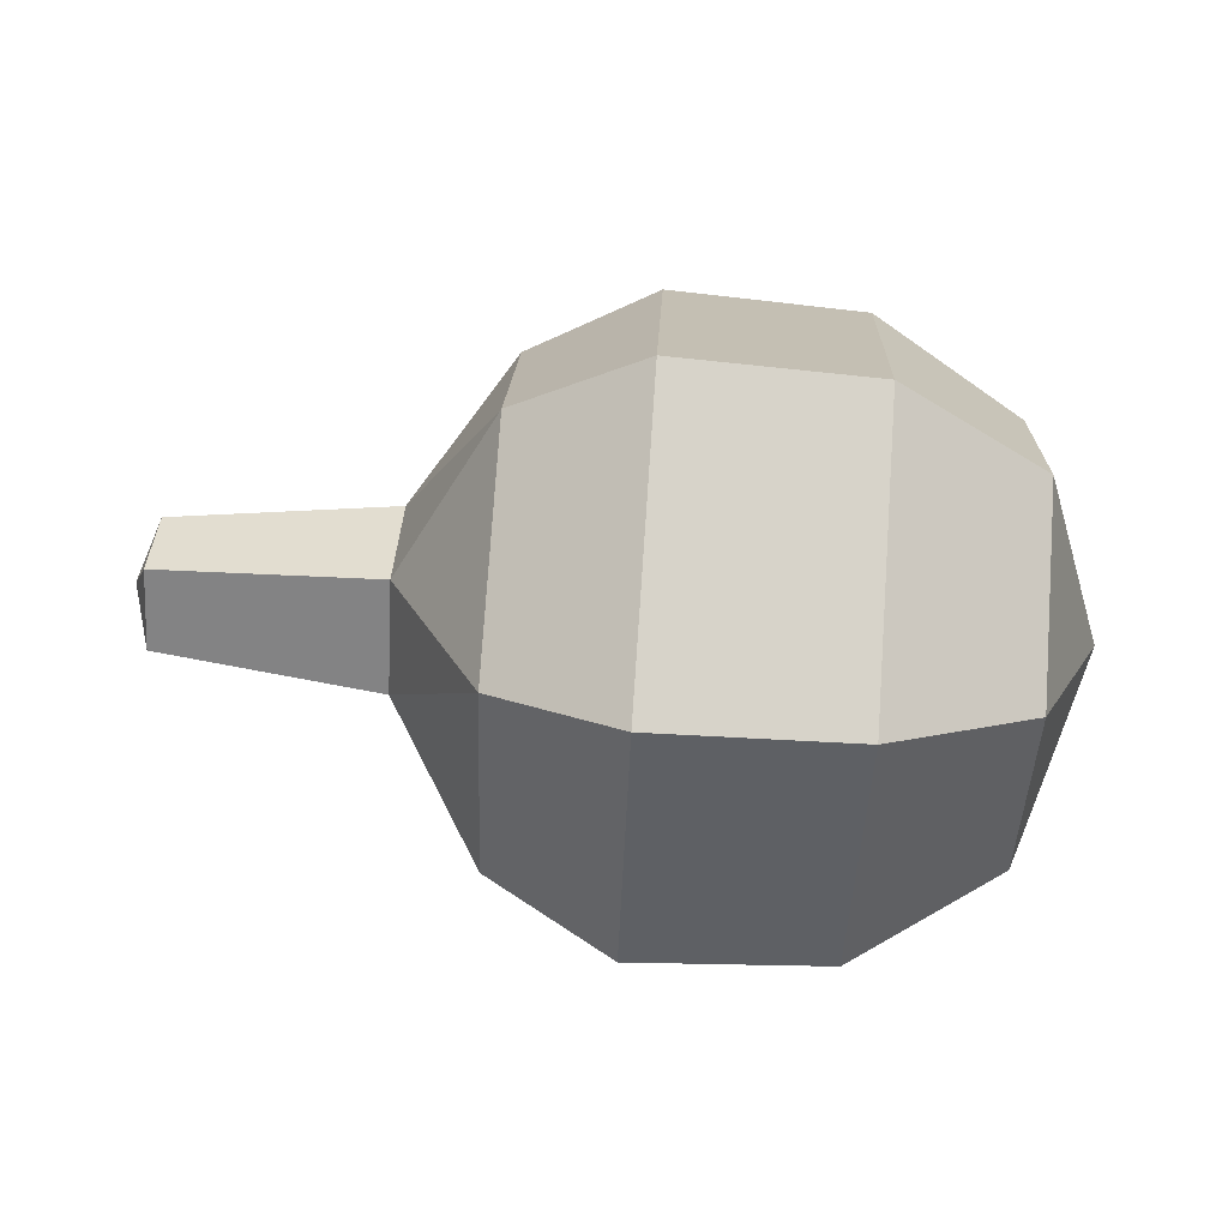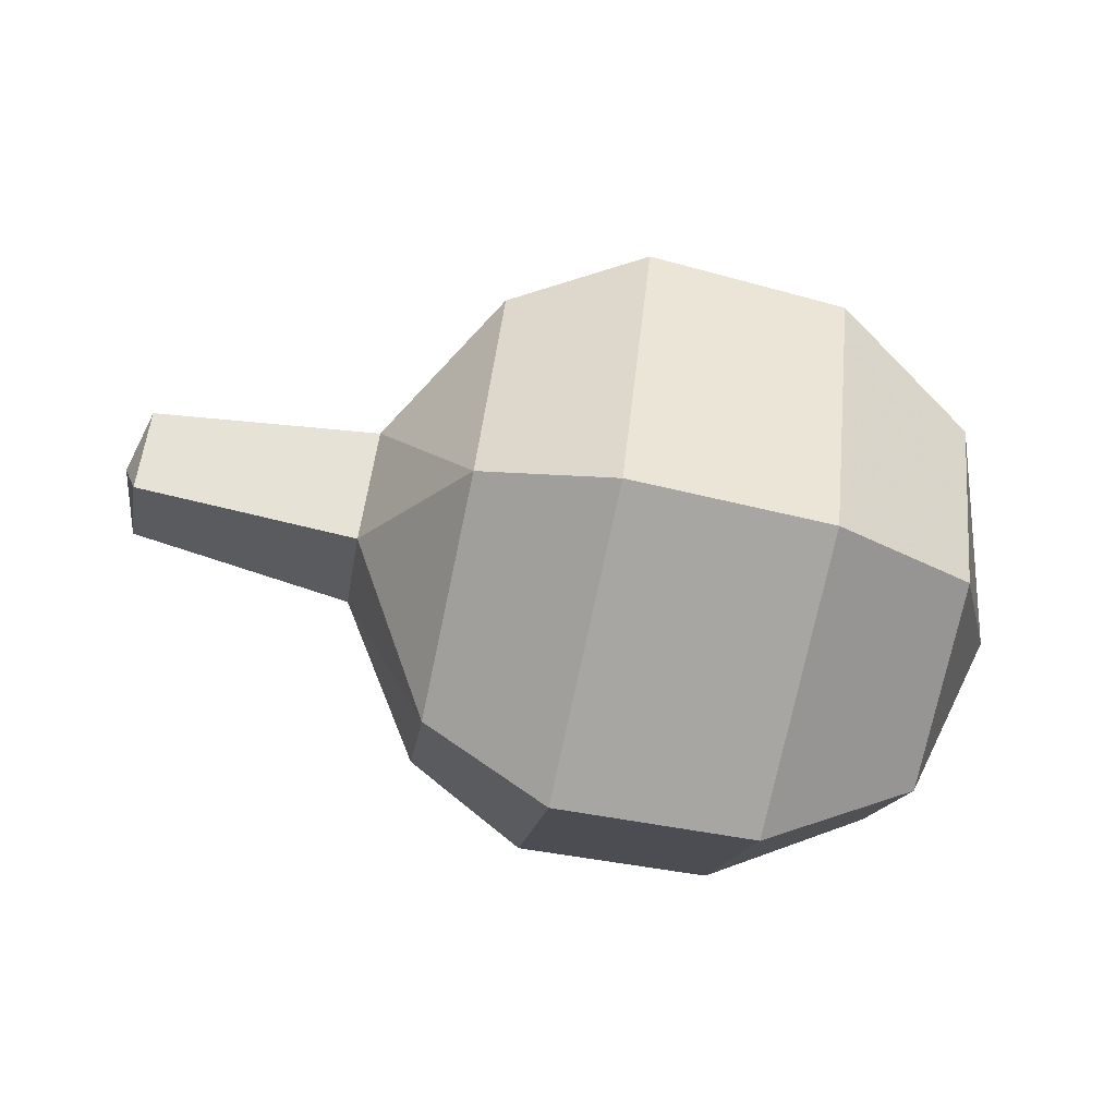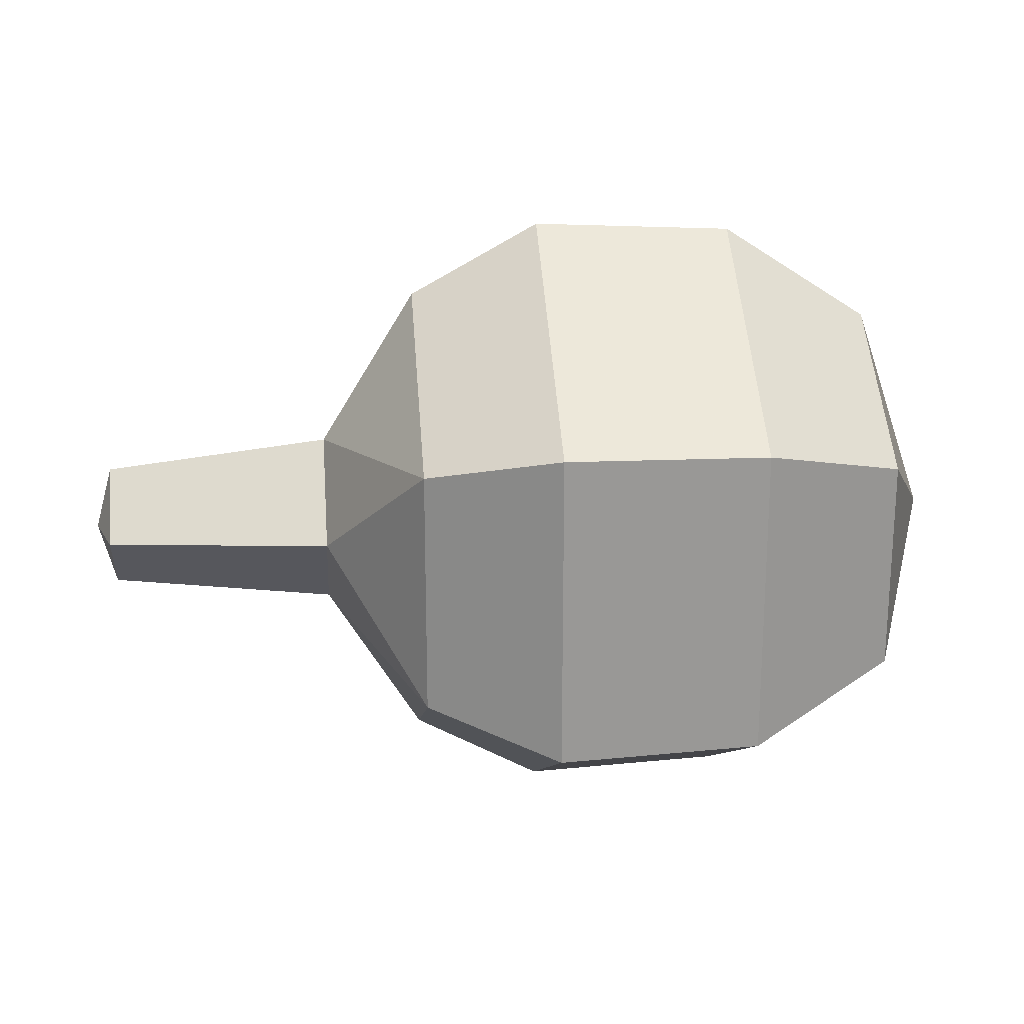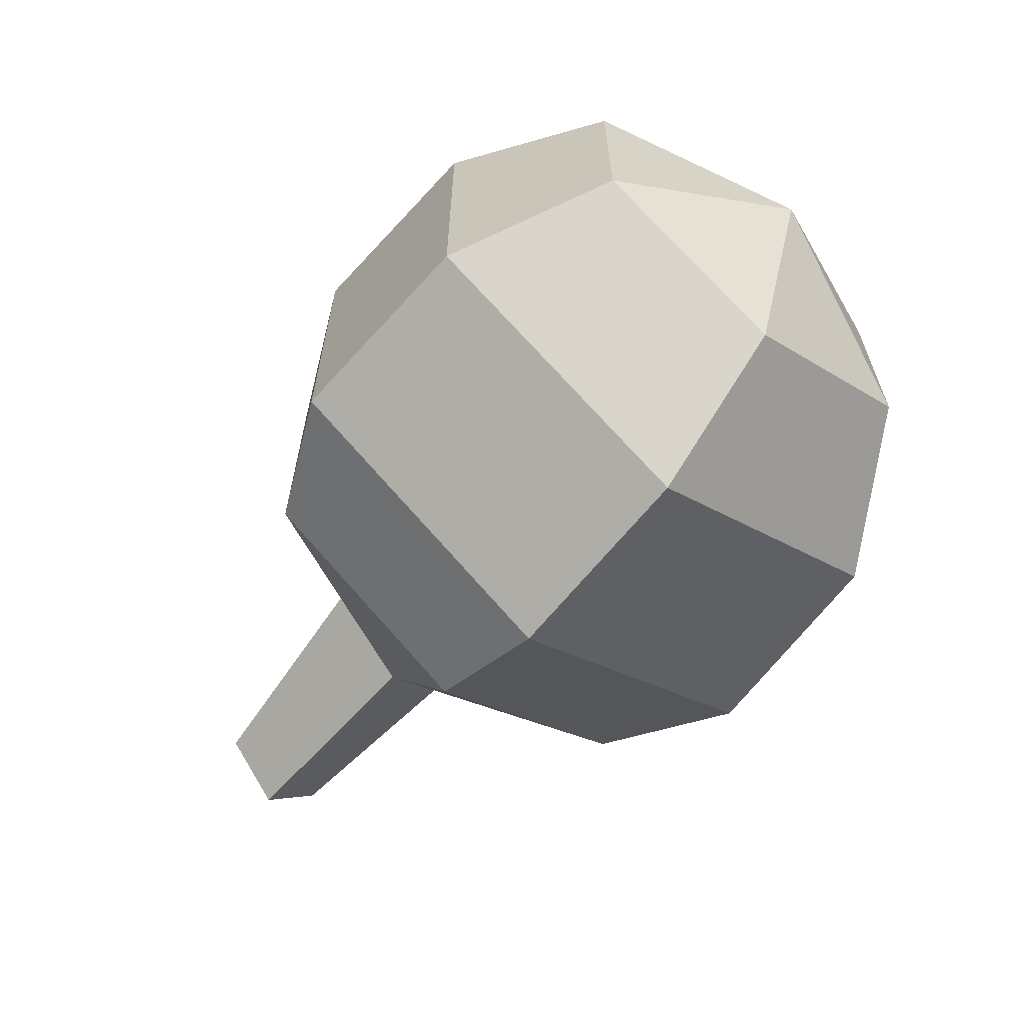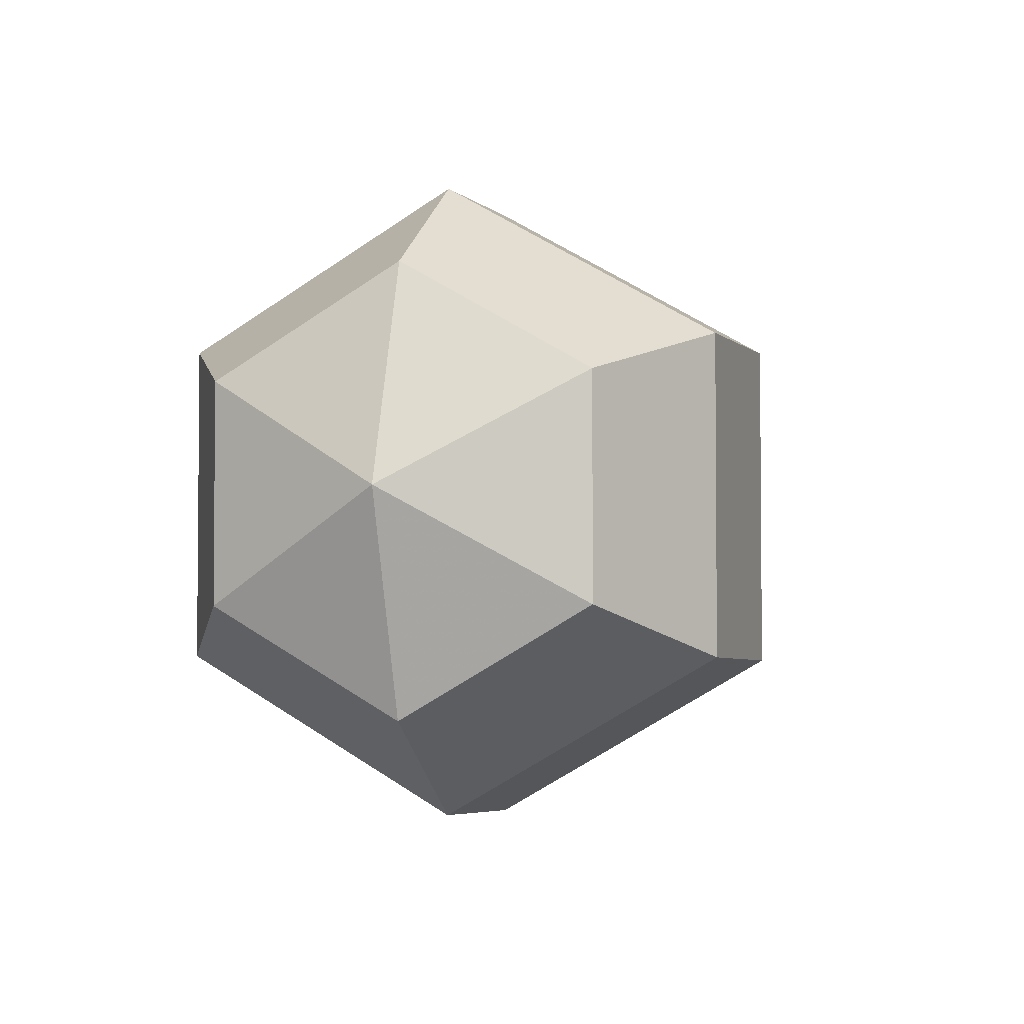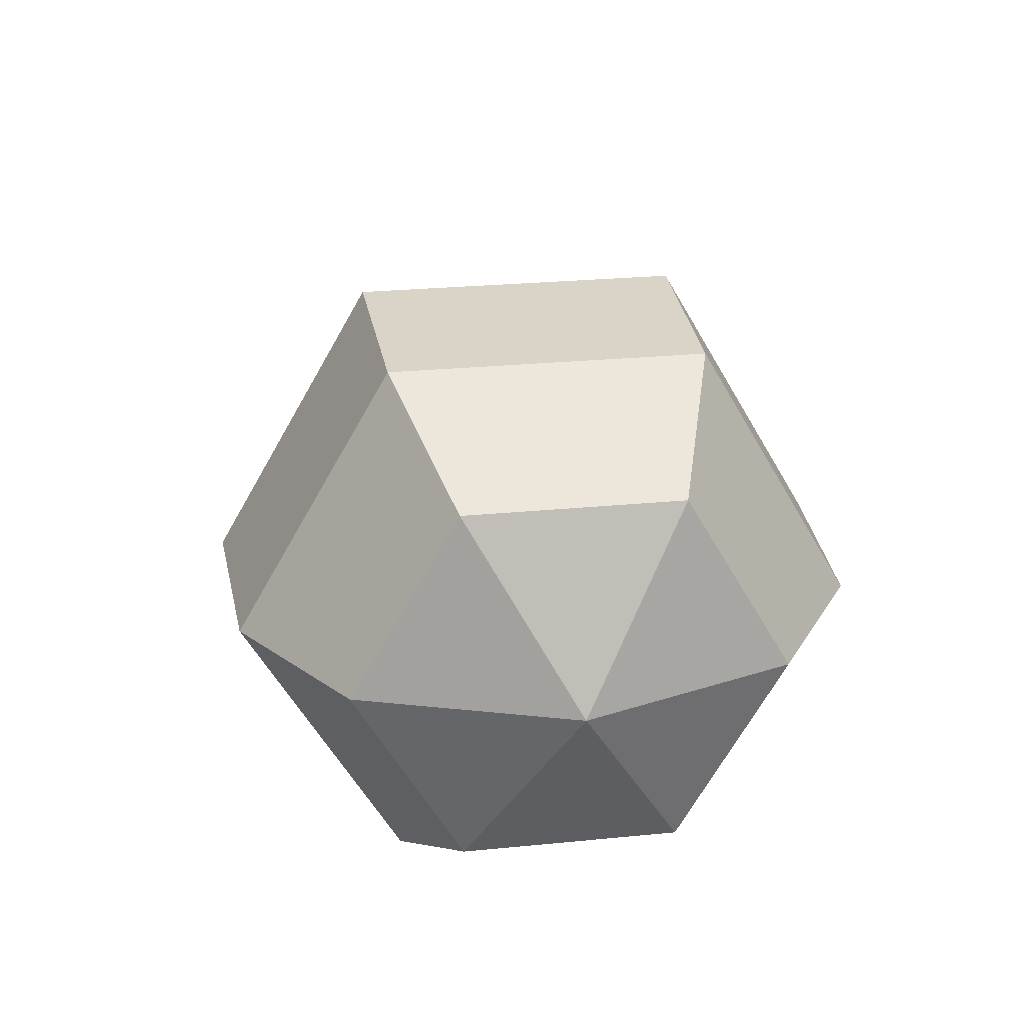
<metadata>
{"format":"obj","ext":"obj","renderer":"f3d","projection":"perspective","resolution":1024,"background":"white","views":[{"elev":77.1,"azim":-176.1,"up":"+Y"},{"elev":-74.3,"azim":168.1,"up":"+Y"},{"elev":21.8,"azim":174.9,"up":"+Z"},{"elev":-64.5,"azim":-129.8,"up":"+Z"},{"elev":-3.3,"azim":-73.7,"up":"+Z"},{"elev":26.1,"azim":-98.9,"up":"+Y"}]}
</metadata>
<code>
o nendoll
v 6.536 -0.5184 -3.937
v 6.536 -0.2617 -4.234
v 6.615 -0.2617 -3.937
v 5.037 0.7358 -3.361
v 4.434 1.025 -3.194
v 4.434 -0.2617 -2.451
v 5.037 -0.2617 -2.785
v 5.037 -1.259 -4.513
v 5.484 -0.2617 -4.356
v 5.484 -0.6244 -3.937
v 5.037 -1.259 -3.361
v 5.484 -0.2617 -3.518
v 3.506 -0.2617 -2.498
v 3.506 0.9851 -3.217
v 2.818 -0.2617 -2.948
v 2.818 -1.118 -3.443
v 3.506 -1.509 -3.217
v 5.037 0.7358 -4.513
v 4.434 1.025 -4.68
v 6.536 -0.005121 -3.937
v 5.484 0.101 -3.937
v 6.536 -0.2617 -3.641
v 5.037 -0.2617 -5.089
v 3.506 -0.2617 -5.377
v 4.434 -0.2617 -5.423
v 4.434 -1.548 -4.68
v 3.506 -1.509 -4.657
v 2.818 0.595 -3.443
v 2.484 -0.2617 -3.937
v 2.818 0.595 -4.432
v 2.818 -0.2617 -4.927
v 3.506 0.9851 -4.657
v 4.434 -1.548 -3.194
v 2.818 -1.118 -4.432
f 12 20 21
f 12 22 20
f 10 22 12
f 10 1 22
f 26 24 25
f 26 27 24
f 33 27 26
f 33 17 27
f 2 21 20
f 2 9 21
f 1 9 2
f 1 10 9
f 32 25 24
f 32 19 25
f 14 19 32
f 14 5 19
f 13 5 14
f 13 6 5
f 33 6 13
f 17 33 13
f 34 27 17
f 16 34 17
f 28 14 32
f 30 28 32
f 11 12 7
f 11 10 12
f 14 15 13
f 14 28 15
f 29 15 28
f 28 30 29
f 17 15 16
f 17 13 15
f 8 10 11
f 8 9 10
f 23 9 8
f 23 18 9
f 21 9 18
f 18 4 21
f 12 21 4
f 4 7 12
f 29 16 15
f 29 34 16
f 3 1 2
f 2 20 3
f 22 3 20
f 22 1 3
f 30 31 29
f 30 32 31
f 24 31 32
f 24 27 31
f 34 31 27
f 34 29 31
f 6 4 5
f 6 7 4
f 33 7 6
f 33 11 7
f 26 11 33
f 26 8 11
f 25 8 26
f 25 23 8
f 19 23 25
f 19 18 23
f 5 18 19
f 5 4 18

</code>
